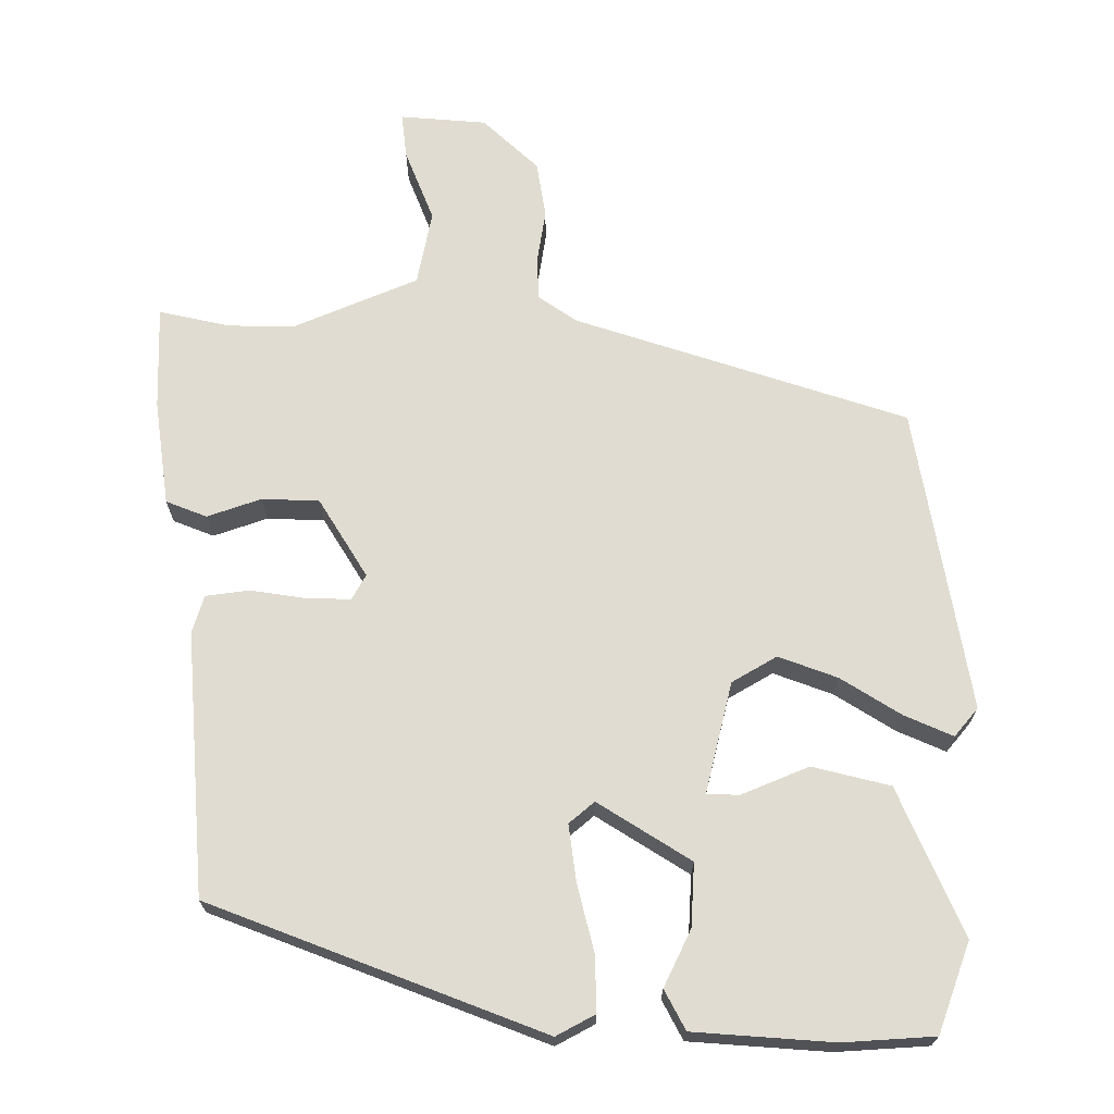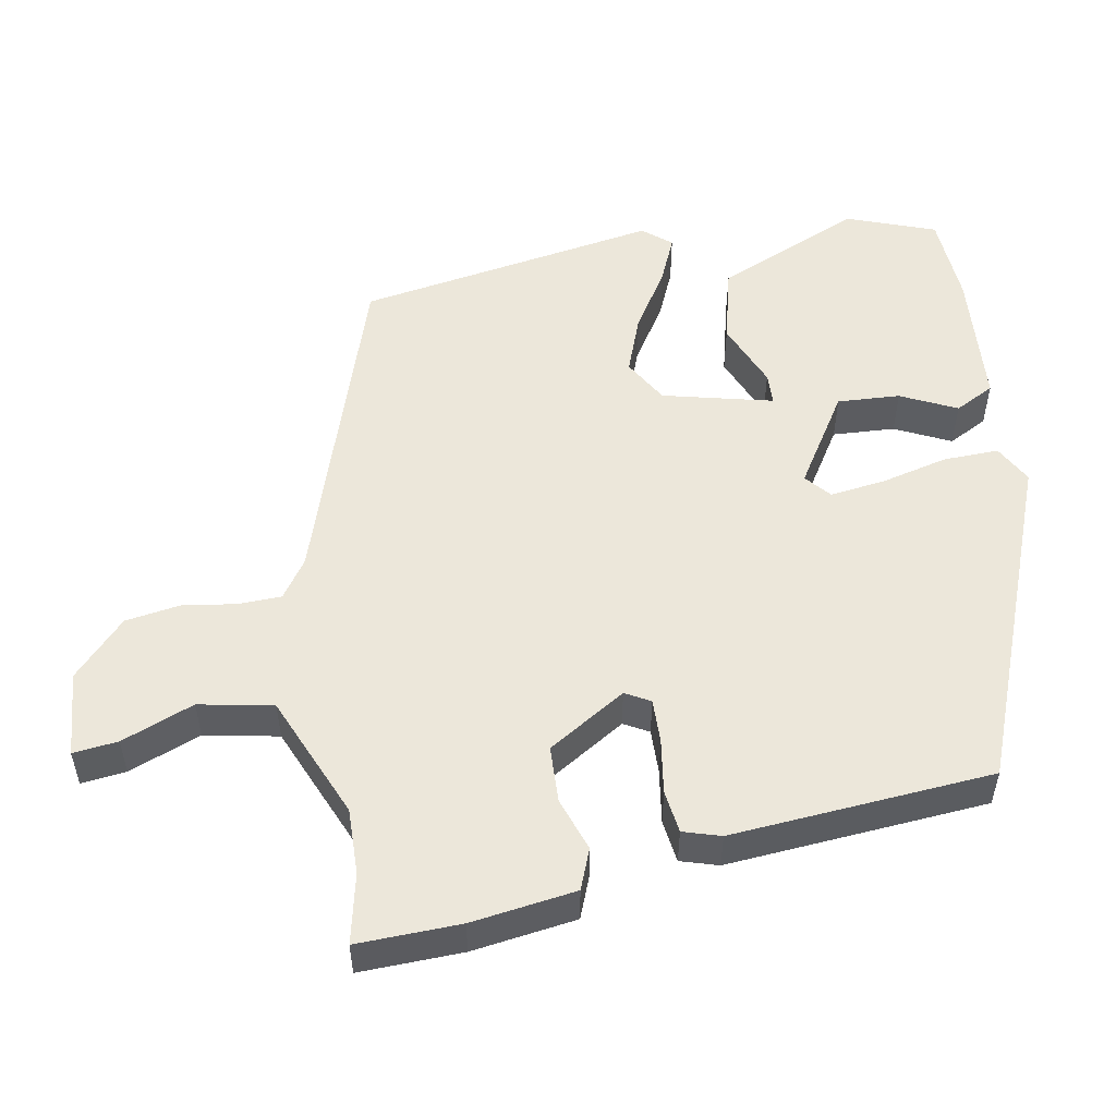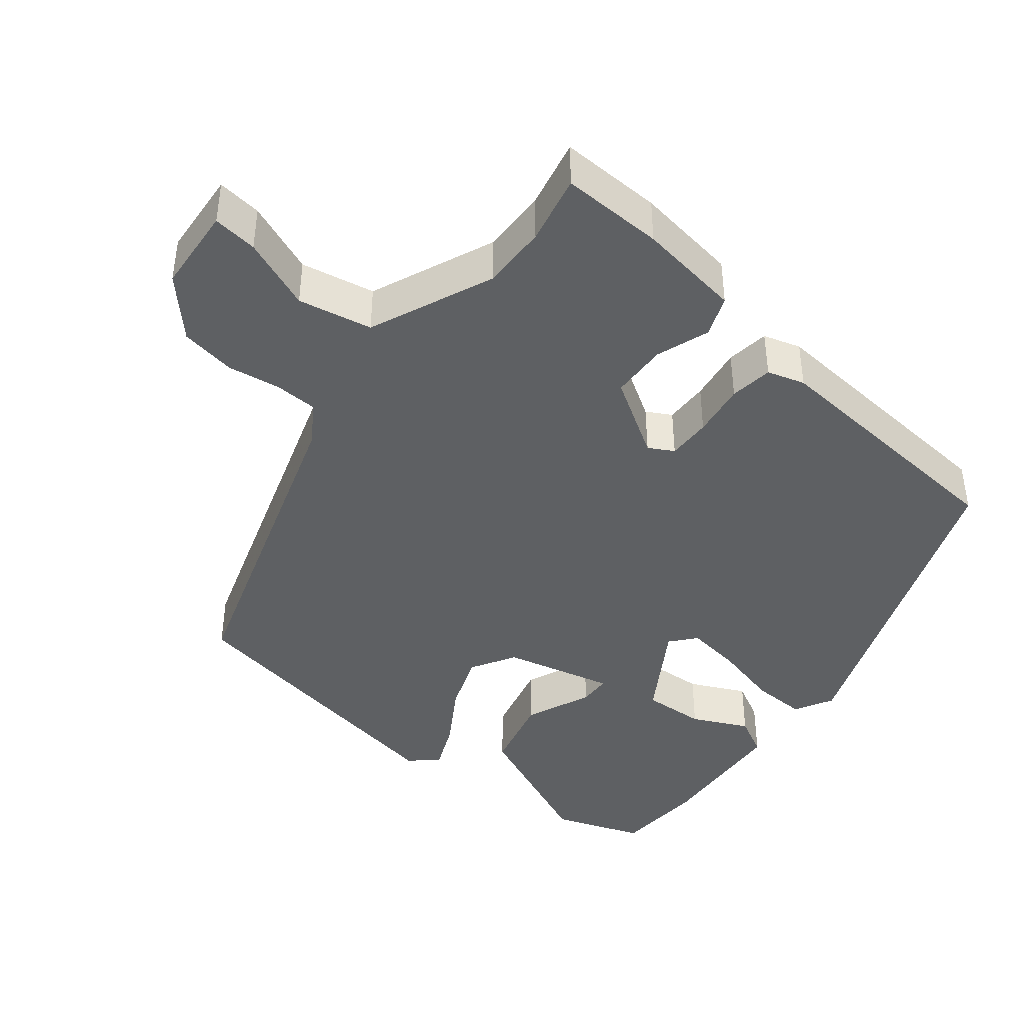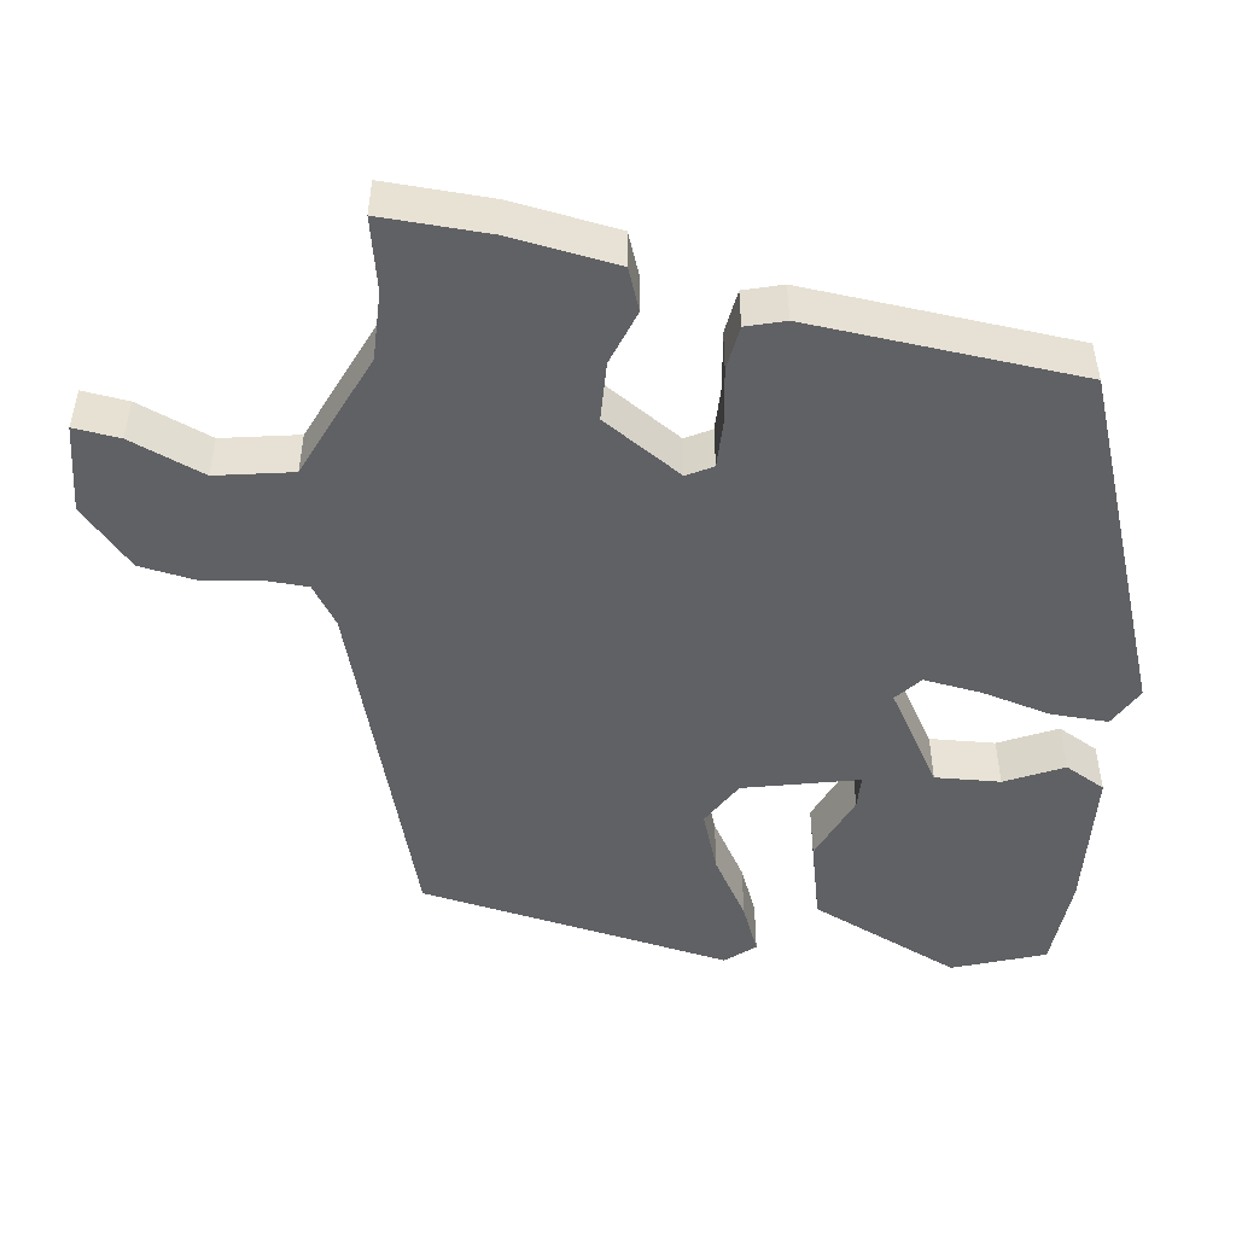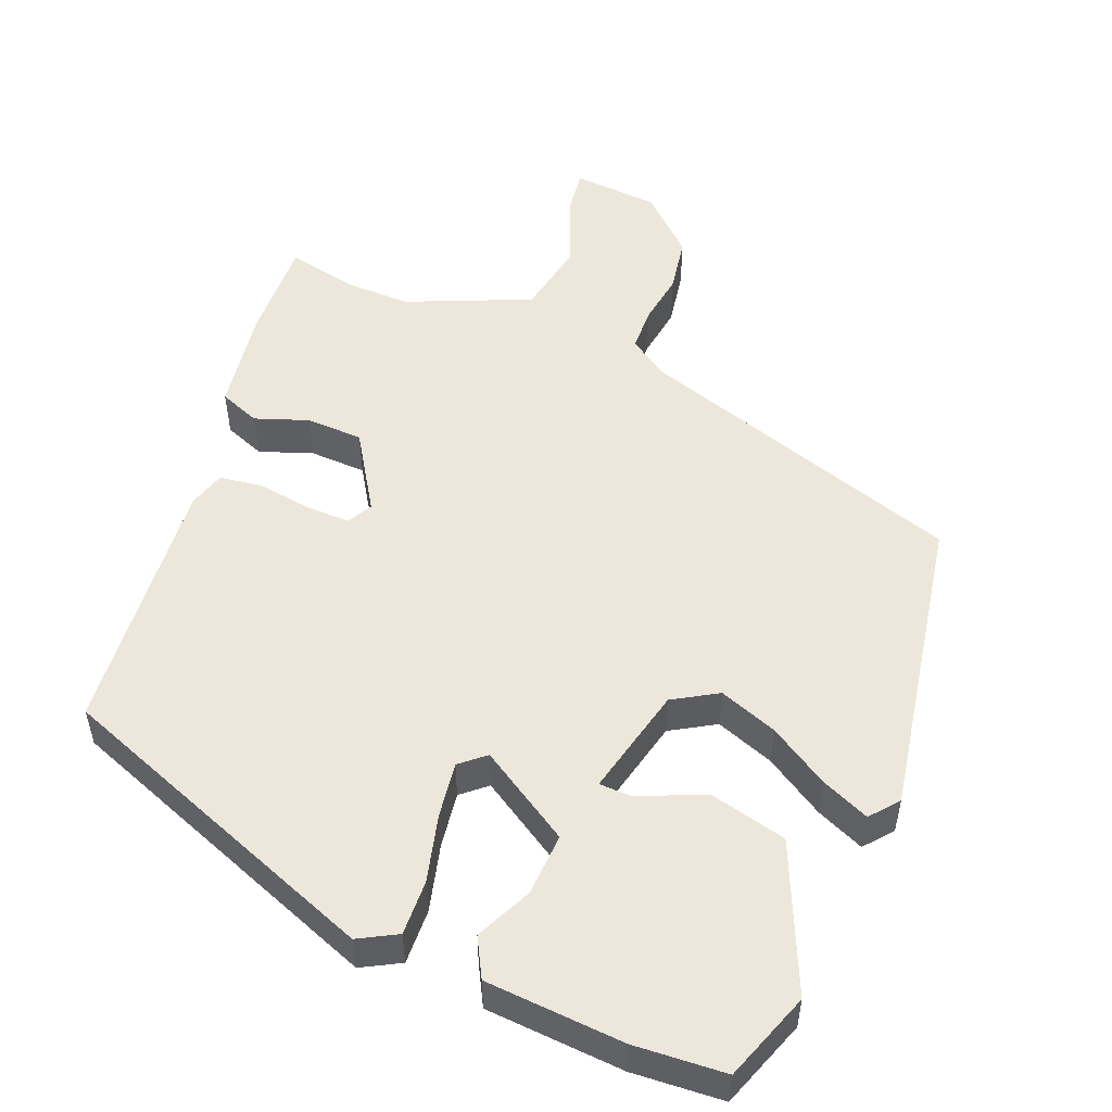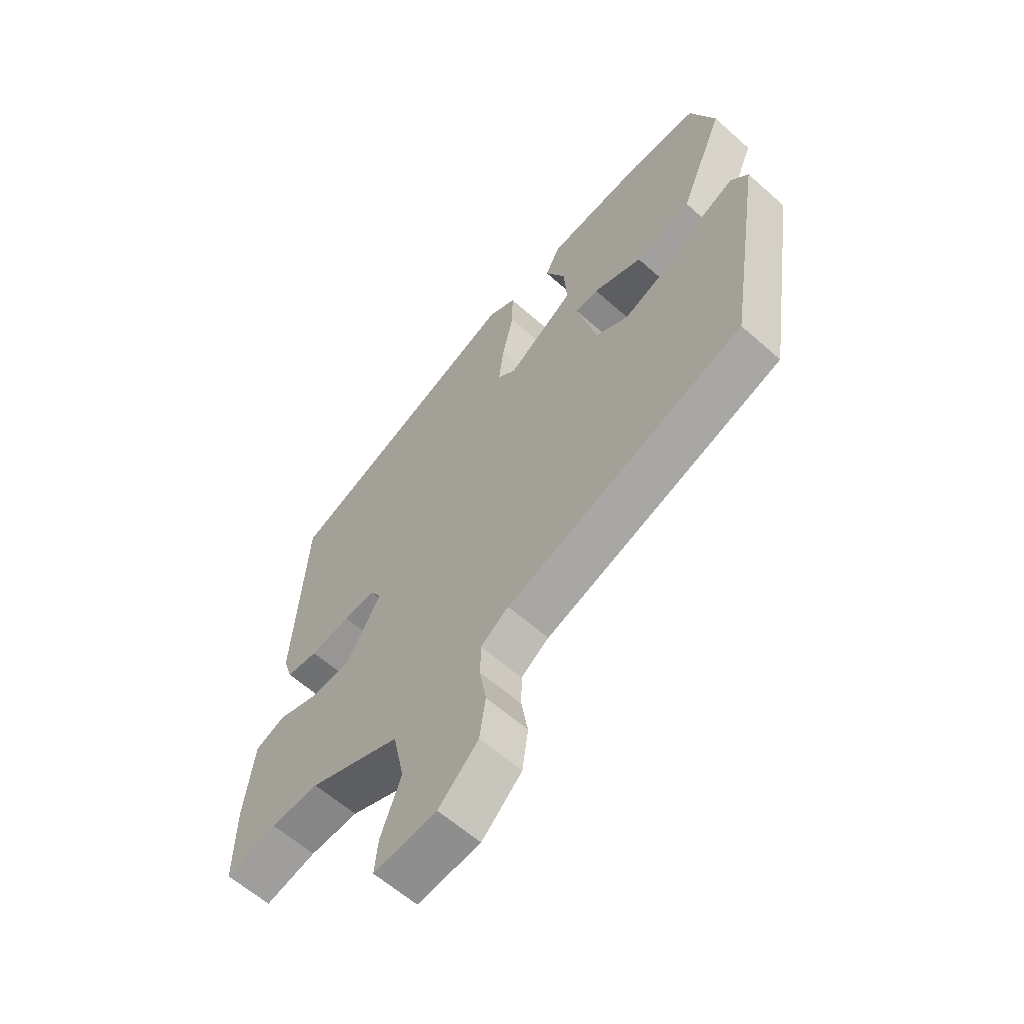
<metadata>
{"format":"obj","ext":"obj","renderer":"f3d","projection":"perspective","resolution":1024,"background":"white","views":[{"elev":69.3,"azim":-0.8,"up":"+Y"},{"elev":52.9,"azim":-100.9,"up":"+Y"},{"elev":-42.3,"azim":-129.7,"up":"+Y"},{"elev":-49.4,"azim":-99.1,"up":"+Y"},{"elev":52.3,"azim":20.8,"up":"+Y"},{"elev":-60.6,"azim":47.7,"up":"+Z"}]}
</metadata>
<code>
v 0.479 0.07 -0.335
v 0.04 0.07 -0.485
v -0.011 0.07 -0.521
v -0.012 0.07 -0.579
v 0 0.07 -0.649
v -0.011 0.07 -0.724
v -0.084 0.07 -0.794
v -0.199 0.07 -0.805
v -0.193 0.07 -0.745
v -0.156 0.07 -0.648
v -0.177 0.07 -0.549
v -0.344 0.07 -0.481
v -0.432 0.07 -0.484
v -0.525 0.07 -0.506
v -0.523 0.07 -0.368
v -0.505 0.07 -0.228
v -0.451 0.07 -0.206
v -0.379 0.07 -0.23
v -0.303 0.07 -0.226
v -0.24 0.07 -0.121
v -0.259 0.07 -0.088
v -0.318 0.07 -0.09
v -0.391 0.07 -0.102
v -0.449 0.07 -0.095
v -0.465 0.07 -0.045
v -0.442 0.07 0.306
v -0.003 0.07 0.481
v 0.049 0.07 0.454
v 0.048 0.07 0.38
v 0.027 0.07 0.29
v 0.018 0.07 0.215
v 0.052 0.07 0.187
v 0.174 0.07 0.266
v 0.168 0.07 0.35
v 0.131 0.07 0.424
v 0.158 0.07 0.477
v 0.343 0.07 0.493
v 0.465 0.07 0.487
v 0.51 0.07 0.369
v 0.428 0.07 0.172
v 0.325 0.07 0.145
v 0.235 0.07 0.181
v 0.192 0.07 0.179
v 0.23 0.07 0.032
v 0.29 0.07 -0.002
v 0.368 0.07 0.028
v 0.447 0.07 0.079
v 0.511 0.07 0.108
v 0.543 0.07 0.071
v 0.479 0 -0.335
v 0.04 0 -0.485
v -0.011 0 -0.521
v -0.012 0 -0.579
v 0 0 -0.649
v -0.011 0 -0.724
v -0.084 0 -0.794
v -0.199 0 -0.805
v -0.193 0 -0.745
v -0.156 0 -0.648
v -0.177 0 -0.549
v -0.344 0 -0.481
v -0.432 0 -0.484
v -0.525 0 -0.506
v -0.523 0 -0.368
v -0.505 0 -0.228
v -0.451 0 -0.206
v -0.379 0 -0.23
v -0.303 0 -0.226
v -0.24 0 -0.121
v -0.259 0 -0.088
v -0.318 0 -0.09
v -0.391 0 -0.102
v -0.449 0 -0.095
v -0.465 0 -0.045
v -0.442 0 0.306
v -0.003 0 0.481
v 0.049 0 0.454
v 0.048 0 0.38
v 0.027 0 0.29
v 0.018 0 0.215
v 0.052 0 0.187
v 0.174 0 0.266
v 0.168 0 0.35
v 0.131 0 0.424
v 0.158 0 0.477
v 0.343 0 0.493
v 0.465 0 0.487
v 0.51 0 0.369
v 0.428 0 0.172
v 0.325 0 0.145
v 0.235 0 0.181
v 0.192 0 0.179
v 0.23 0 0.032
v 0.29 0 -0.002
v 0.368 0 0.028
v 0.447 0 0.079
v 0.511 0 0.108
v 0.543 0 0.071
f 49 1 2
f 48 49 2
f 47 48 2
f 46 47 2
f 45 46 2 3
f 44 45 3
f 43 44 3
f 40 41 42
f 39 40 42
f 38 39 42
f 37 38 42
f 36 37 42
f 36 42 43
f 34 35 36
f 34 36 43
f 33 34 43
f 32 33 43 3
f 28 29 30
f 27 28 30
f 26 27 30
f 25 26 30
f 24 25 30
f 23 24 30
f 22 23 30
f 21 22 30 31
f 20 21 31 32
f 16 17 18
f 15 16 18
f 14 15 18
f 13 14 18
f 12 13 18 19
f 20 32 3
f 19 20 3
f 12 19 3
f 11 12 3
f 8 9 10
f 7 8 10
f 6 7 10
f 5 6 10
f 4 5 10
f 3 4 10 11
f 51 50 98
f 51 98 97
f 51 97 96
f 51 96 95
f 52 51 95 94
f 52 94 93
f 52 93 92
f 91 90 89
f 91 89 88
f 91 88 87
f 91 87 86
f 91 86 85
f 92 91 85
f 85 84 83
f 92 85 83
f 92 83 82
f 52 92 82 81
f 79 78 77
f 79 77 76
f 79 76 75
f 79 75 74
f 79 74 73
f 79 73 72
f 79 72 71
f 80 79 71 70
f 81 80 70 69
f 67 66 65
f 67 65 64
f 67 64 63
f 67 63 62
f 68 67 62 61
f 52 81 69
f 52 69 68
f 52 68 61
f 52 61 60
f 59 58 57
f 59 57 56
f 59 56 55
f 59 55 54
f 59 54 53
f 60 59 53 52
f 1 50 51 2
f 2 51 52 3
f 3 52 53 4
f 4 53 54 5
f 5 54 55 6
f 6 55 56 7
f 7 56 57 8
f 8 57 58 9
f 9 58 59 10
f 10 59 60 11
f 11 60 61 12
f 12 61 62 13
f 13 62 63 14
f 14 63 64 15
f 15 64 65 16
f 16 65 66 17
f 17 66 67 18
f 18 67 68 19
f 19 68 69 20
f 20 69 70 21
f 21 70 71 22
f 22 71 72 23
f 23 72 73 24
f 24 73 74 25
f 25 74 75 26
f 26 75 76 27
f 27 76 77 28
f 28 77 78 29
f 29 78 79 30
f 30 79 80 31
f 31 80 81 32
f 32 81 82 33
f 33 82 83 34
f 34 83 84 35
f 35 84 85 36
f 36 85 86 37
f 37 86 87 38
f 38 87 88 39
f 39 88 89 40
f 40 89 90 41
f 41 90 91 42
f 42 91 92 43
f 43 92 93 44
f 44 93 94 45
f 45 94 95 46
f 46 95 96 47
f 47 96 97 48
f 48 97 98 49
f 49 98 50 1

</code>
